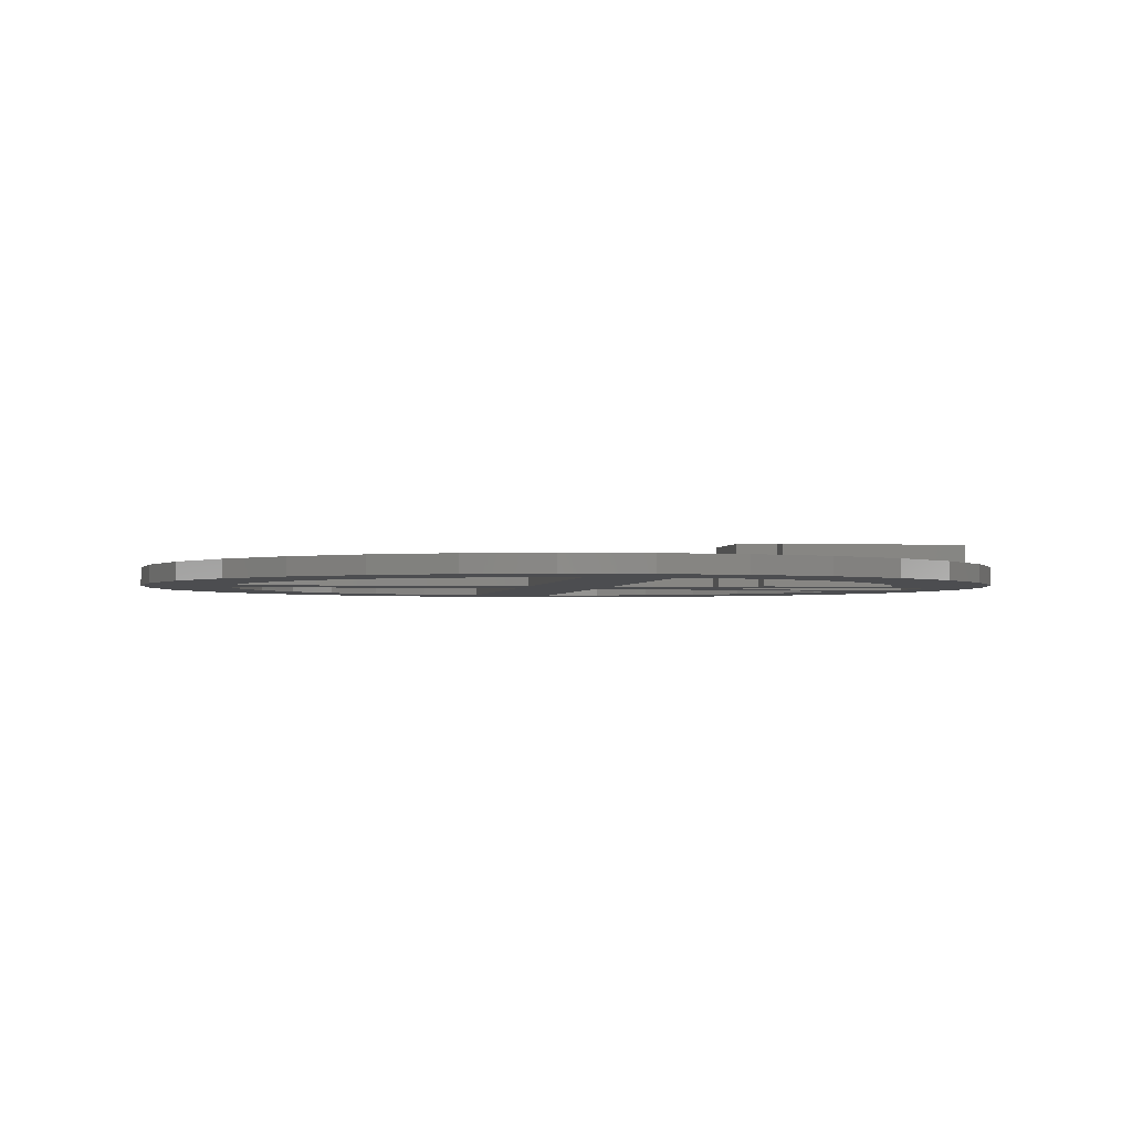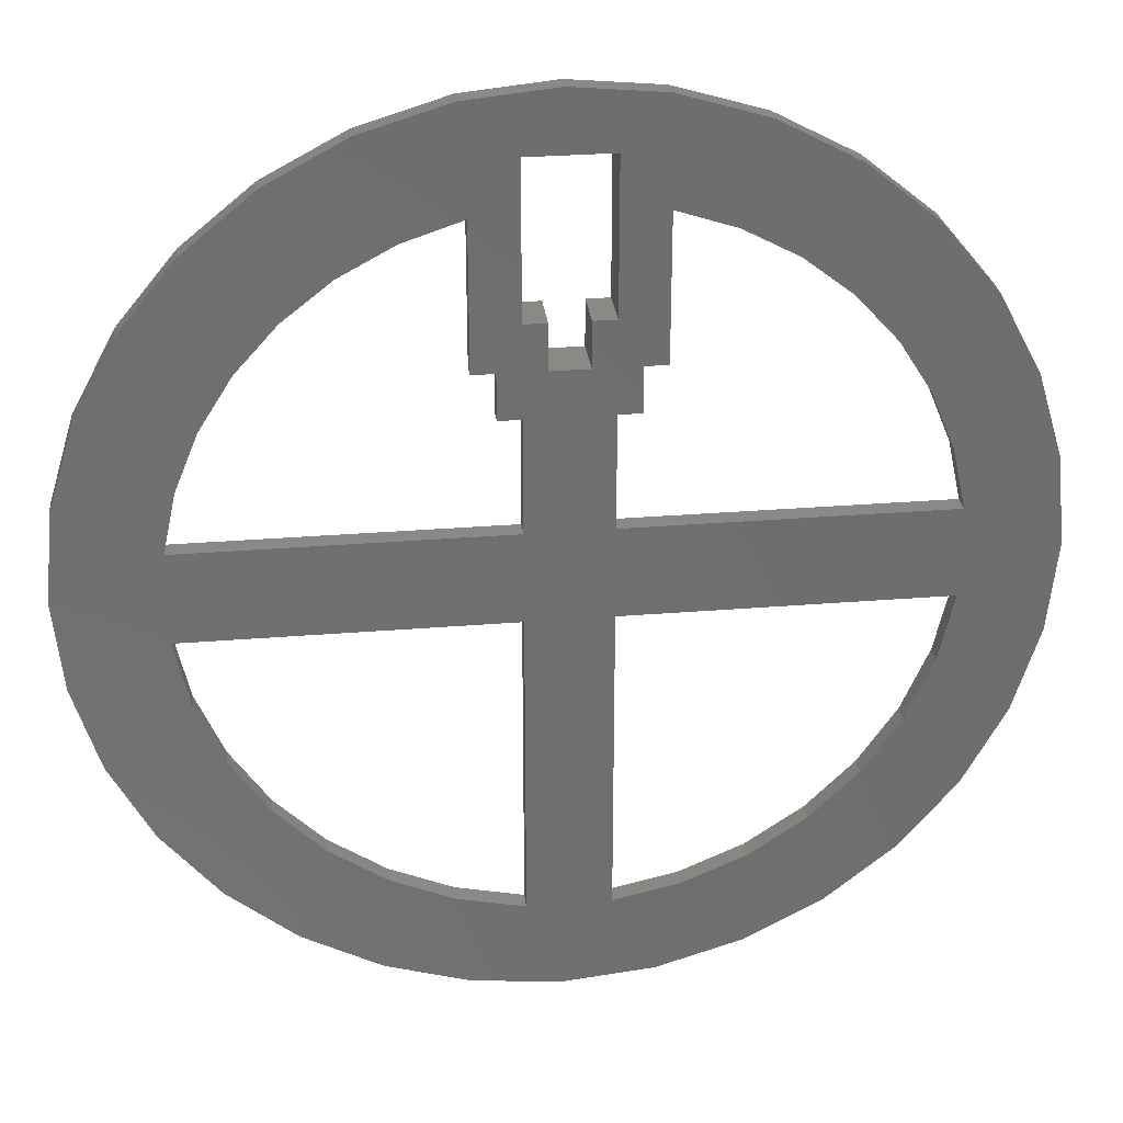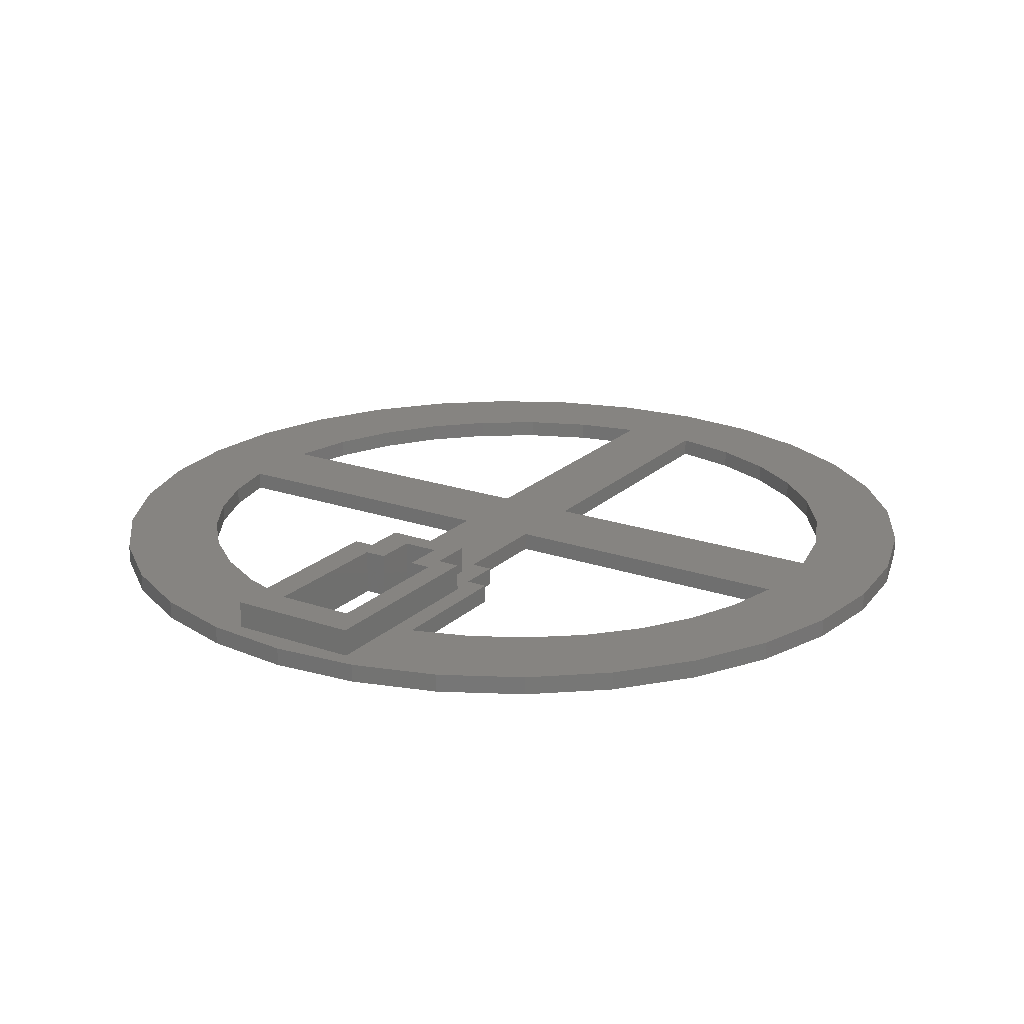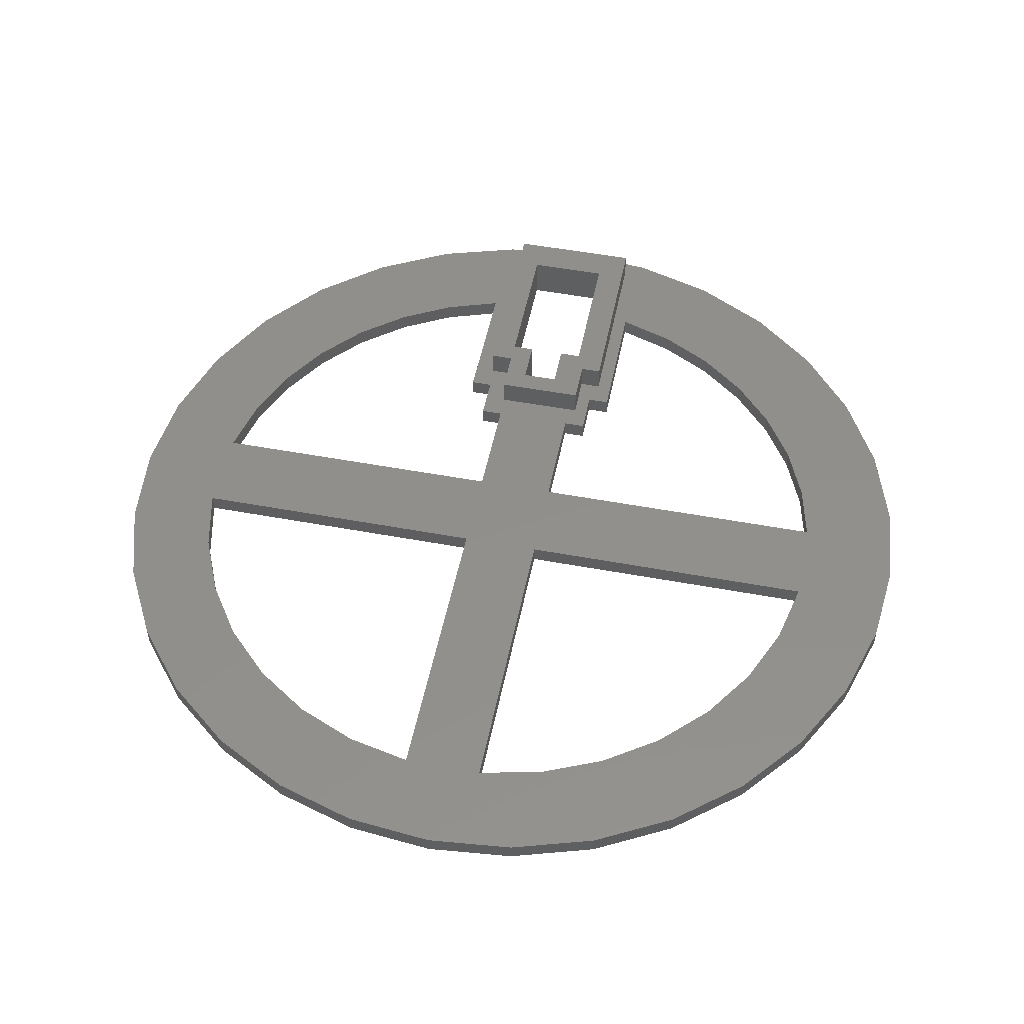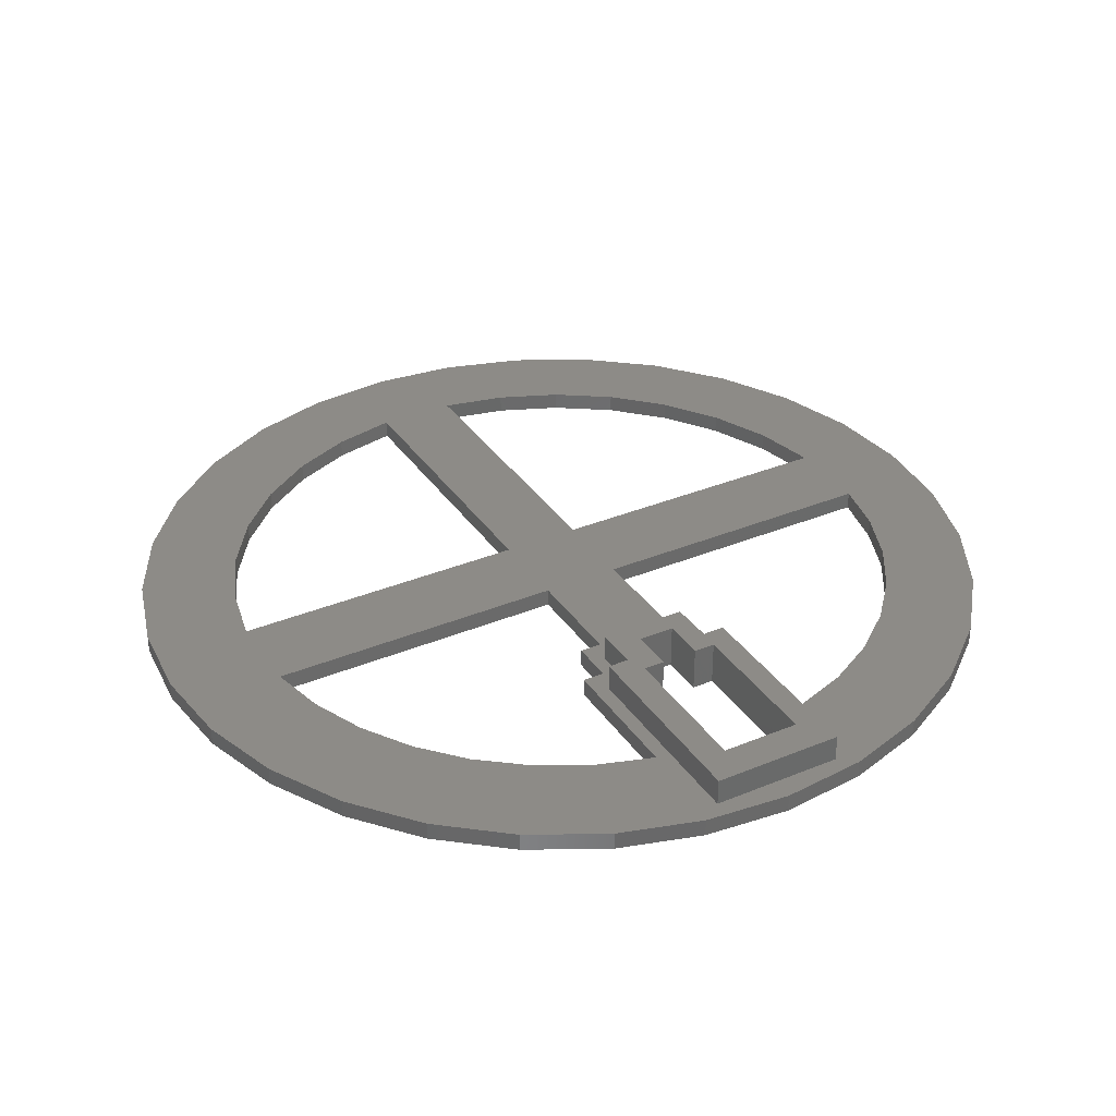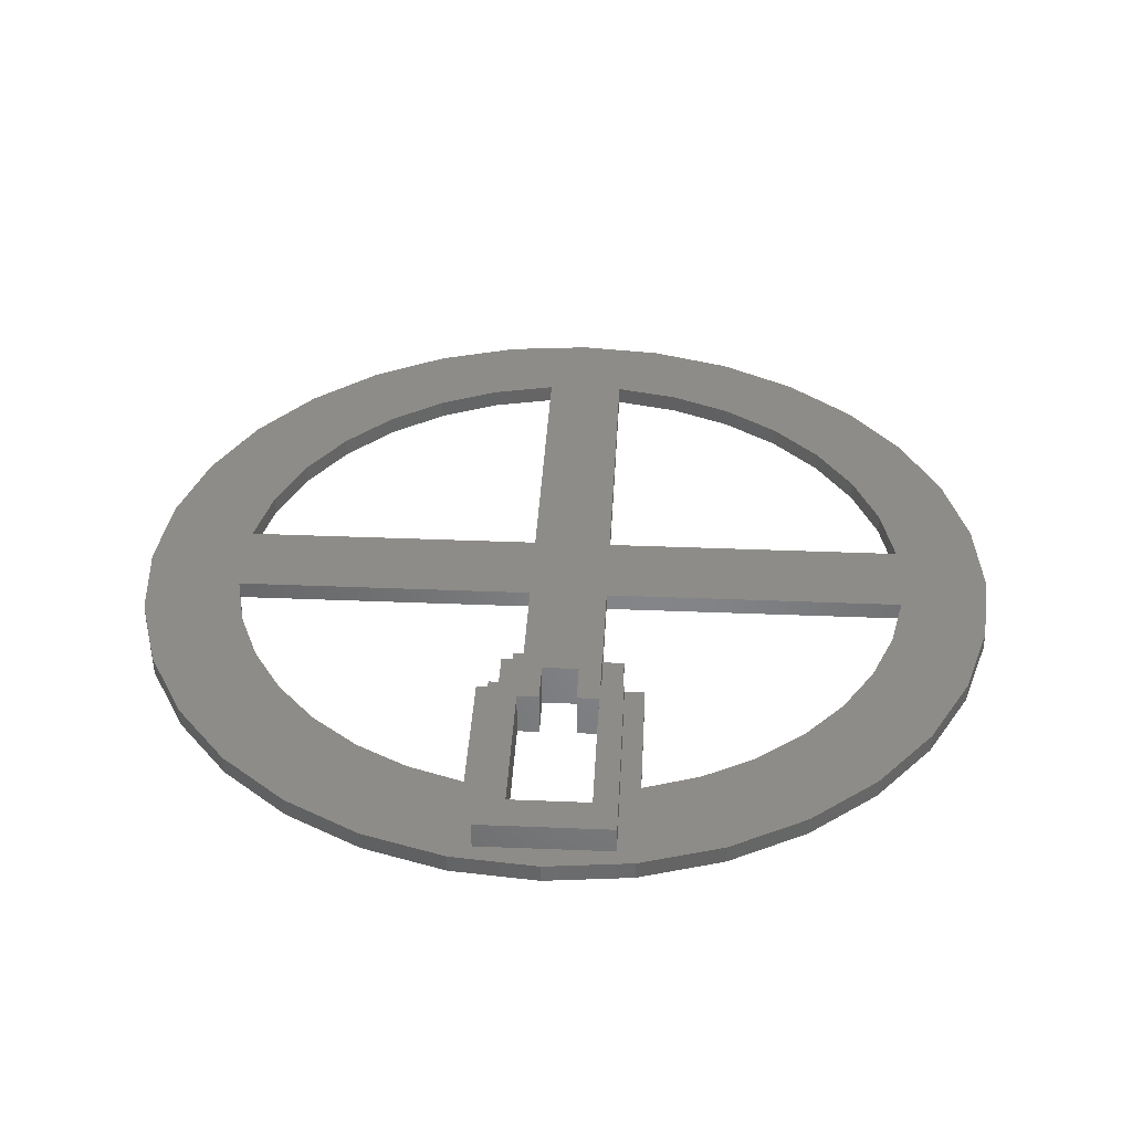
<metadata>
{"format":"stl","ext":"stl","renderer":"f3d","projection":"perspective","resolution":1024,"background":"white","views":[{"elev":-2.1,"azim":79.7,"up":"+Z"},{"elev":29.3,"azim":173.1,"up":"+Y"},{"elev":20.7,"azim":-147.9,"up":"+Z"},{"elev":51.4,"azim":11.4,"up":"+Z"},{"elev":34.4,"azim":150.8,"up":"+Z"},{"elev":37.5,"azim":-177.0,"up":"+Z"}]}
</metadata>
<code>
# stl→obj: 184 verts, 384 faces
v -0.03438 0.03594 0
v -0.03438 -0.03906 0
v -0.2969 0.03594 0
v -0.03438 0.1297 0
v -0.01562 0.1672 0
v 0.05312 0.1672 0
v 0.05312 0.1297 0
v 0.03438 0.1297 0
v 0.03438 -0.3016 0
v 0.09007 -0.2893 0
v 0.149 -0.3501 0
v 0.07788 -0.3717 0
v 0.003947 -0.3789 0
v 0.01562 0.1672 0
v 0.03438 -0.03906 0
v -0.03438 0.3297 0
v -0.07187 0.2859 0
v -0.1203 0.2698 0
v -0.1411 0.3501 0
v -0.06998 0.3717 0
v 0.003947 0.3789 0
v 0.07788 0.3717 0
v 0.03438 0.3297 0
v 0.01562 0.2047 0
v 0.03438 0.03594 0
v 0.149 0.3501 0
v 0.1203 0.2698 0
v 0.07187 0.2859 0
v -0.05312 0.1672 0
v -0.01562 0.2047 0
v -0.05312 0.1297 0
v -0.2969 -0.03906 0
v -0.2846 -0.09476 0
v -0.3677 -0.07393 0
v -0.375 4.641e-17 0
v -0.06998 -0.3717 0
v -0.03438 -0.3016 0
v -0.1897 -0.2347 0
v -0.1425 -0.2667 0
v -0.2066 -0.3151 0
v -0.09007 -0.2893 0
v -0.1411 -0.3501 0
v 0.1425 -0.2667 0
v 0.1897 -0.2347 0
v 0.2145 -0.3151 0
v 0.3829 0 0
v 0.2969 -0.03906 0
v 0.2969 0.03594 0
v 0.2719 0.268 0
v 0.1652 0.2456 0
v 0.2145 0.3151 0
v -0.264 0.268 0
v -0.2066 0.3151 0
v -0.1652 0.2456 0
v -0.2665 0.1329 0
v -0.3462 0.145 0
v -0.2394 0.1761 0
v -0.3111 0.2105 0
v -0.2053 0.214 0
v -0.2859 0.08575 0
v -0.3677 0.07393 0
v -0.264 -0.268 0
v -0.3111 -0.2105 0
v -0.23 -0.1943 0
v -0.3462 -0.145 0
v -0.262 -0.1471 0
v -0.03438 0.2047 0
v -0.07187 0.1672 0
v 0.07187 0.1672 0
v 0.03438 0.2047 0
v 0.2665 0.1329 0
v 0.2394 0.1761 0
v 0.354 0.145 0
v 0.2053 0.214 0
v 0.319 0.2105 0
v 0.3756 0.07393 0
v 0.2859 0.08575 0
v 0.2719 -0.268 0
v 0.23 -0.1943 0
v 0.319 -0.2105 0
v 0.262 -0.1471 0
v 0.354 -0.145 0
v 0.2846 -0.09476 0
v 0.3756 -0.07393 0
v -0.05469 0.1875 0.03906
v -0.03479 0.1875 0.03906
v -0.01562 0.2047 0.03906
v -0.03438 0.2047 0.03906
v -0.03438 0.3297 0.03906
v -0.05469 0.3594 0.03906
v 0.05929 0.1875 0.03906
v 0.05929 0.3594 0.03906
v 0.03438 0.3297 0.03906
v 0.03438 0.2047 0.03906
v 0.01562 0.2047 0.03906
v 0.0412 0.1875 0.03906
v -0.03479 0.1495 0.03906
v 0.0412 0.1495 0.03906
v 0.01562 0.1672 0.03906
v -0.01562 0.1672 0.03906
v 0.05929 0.1875 0.01562
v 0.07187 0.1672 0.01562
v 0.07187 0.2859 0.01562
v 0.0412 0.1875 0.01562
v 0.05312 0.1672 0.01562
v 0.0412 0.1495 0.01562
v 0.1203 0.2698 0.01562
v 0.149 0.3501 0.01562
v -0.2969 0.03594 0.01562
v -0.03438 -0.03906 0.01562
v -0.03438 0.03594 0.01562
v -0.1652 0.2456 0.01562
v -0.2066 0.3151 0.01562
v -0.264 0.268 0.01562
v 0.03438 -0.3016 0.01562
v 0.03438 -0.03906 0.01562
v -0.03438 0.1297 0.01562
v 0.003947 -0.3789 0.01562
v 0.07788 -0.3717 0.01562
v 0.149 -0.3501 0.01562
v 0.09007 -0.2893 0.01562
v -0.2969 -0.03906 0.01562
v -0.375 4.641e-17 0.01562
v -0.3677 -0.07393 0.01562
v -0.2846 -0.09476 0.01562
v -0.05469 0.3594 0.01562
v 0.05929 0.3594 0.01562
v 0.07788 0.3717 0.01562
v 0.003947 0.3789 0.01562
v -0.06998 0.3717 0.01562
v -0.1411 0.3501 0.01562
v -0.07187 0.2859 0.01562
v -0.07187 0.1672 0.01562
v -0.05469 0.1875 0.01562
v -0.03479 0.1495 0.01562
v -0.03479 0.1875 0.01562
v -0.05312 0.1672 0.01562
v -0.05312 0.1297 0.01562
v 0.03438 0.03594 0.01562
v 0.03438 0.1297 0.01562
v 0.05312 0.1297 0.01562
v -0.03438 -0.3016 0.01562
v -0.06998 -0.3717 0.01562
v -0.1411 -0.3501 0.01562
v -0.09007 -0.2893 0.01562
v -0.2066 -0.3151 0.01562
v -0.1425 -0.2667 0.01562
v -0.1897 -0.2347 0.01562
v 0.2145 -0.3151 0.01562
v 0.1897 -0.2347 0.01562
v 0.1425 -0.2667 0.01562
v 0.2969 0.03594 0.01562
v 0.2969 -0.03906 0.01562
v 0.3829 0 0.01562
v 0.2145 0.3151 0.01562
v 0.1652 0.2456 0.01562
v 0.2719 0.268 0.01562
v -0.1203 0.2698 0.01562
v -0.2053 0.214 0.01562
v -0.3111 0.2105 0.01562
v -0.2394 0.1761 0.01562
v -0.3462 0.145 0.01562
v -0.2665 0.1329 0.01562
v -0.2859 0.08575 0.01562
v -0.3677 0.07393 0.01562
v -0.262 -0.1471 0.01562
v -0.3462 -0.145 0.01562
v -0.23 -0.1943 0.01562
v -0.3111 -0.2105 0.01562
v -0.264 -0.268 0.01562
v 0.319 0.2105 0.01562
v 0.2053 0.214 0.01562
v 0.354 0.145 0.01562
v 0.2394 0.1761 0.01562
v 0.2665 0.1329 0.01562
v 0.3756 0.07393 0.01562
v 0.2859 0.08575 0.01562
v 0.3756 -0.07393 0.01562
v 0.2846 -0.09476 0.01562
v 0.354 -0.145 0.01562
v 0.262 -0.1471 0.01562
v 0.319 -0.2105 0.01562
v 0.23 -0.1943 0.01562
v 0.2719 -0.268 0.01562
f 1 2 3
f 1 4 5
f 6 7 8
f 9 10 11
f 9 11 12
f 9 12 13
f 9 13 14
f 9 14 15
f 16 17 18
f 16 18 19
f 16 19 20
f 16 20 21
f 16 21 22
f 16 22 23
f 14 24 6
f 14 6 8
f 14 8 25
f 14 25 15
f 23 22 26
f 23 26 27
f 23 27 28
f 29 30 5
f 29 5 4
f 29 4 31
f 32 33 34
f 32 34 35
f 32 35 3
f 32 3 2
f 13 36 37
f 13 37 2
f 13 2 1
f 13 1 5
f 13 5 14
f 38 39 40
f 40 39 41
f 40 41 42
f 42 41 37
f 42 37 36
f 10 43 11
f 11 43 44
f 11 44 45
f 46 47 48
f 48 47 15
f 48 15 25
f 49 50 51
f 51 50 27
f 51 27 26
f 52 53 54
f 54 53 19
f 54 19 18
f 55 56 57
f 57 56 58
f 57 58 59
f 59 58 52
f 59 52 54
f 55 60 56
f 56 60 61
f 60 3 61
f 61 3 35
f 40 62 38
f 38 62 63
f 38 63 64
f 64 63 65
f 64 65 66
f 66 65 34
f 66 34 33
f 16 67 17
f 17 67 68
f 67 30 68
f 68 30 29
f 28 69 23
f 23 69 70
f 69 6 70
f 70 6 24
f 71 72 73
f 73 72 74
f 73 74 75
f 75 74 50
f 75 50 49
f 73 76 71
f 71 76 77
f 76 46 77
f 77 46 48
f 45 44 78
f 78 44 79
f 78 79 80
f 80 79 81
f 80 81 82
f 82 81 83
f 82 83 84
f 84 83 47
f 84 47 46
f 85 86 87
f 85 87 88
f 85 88 89
f 85 89 90
f 91 92 93
f 91 93 94
f 91 94 95
f 91 95 96
f 97 98 99
f 97 99 100
f 97 100 87
f 97 87 86
f 90 89 92
f 92 89 93
f 98 96 99
f 99 96 95
f 101 102 103
f 101 104 102
f 104 105 102
f 104 106 105
f 103 107 108
f 109 110 111
f 112 113 114
f 115 116 117
f 115 117 118
f 115 118 119
f 115 119 120
f 115 120 121
f 122 110 109
f 122 109 123
f 122 123 124
f 122 124 125
f 126 127 128
f 126 128 129
f 126 129 130
f 126 130 131
f 126 131 132
f 126 132 133
f 126 133 134
f 135 136 137
f 135 137 138
f 135 138 117
f 135 117 116
f 135 116 139
f 135 139 140
f 106 135 140
f 106 140 141
f 106 141 105
f 127 101 103
f 127 103 108
f 127 108 128
f 118 117 111
f 118 111 110
f 118 110 142
f 118 142 143
f 137 136 133
f 133 136 134
f 143 142 144
f 144 142 145
f 144 145 146
f 146 145 147
f 146 147 148
f 149 150 120
f 120 150 151
f 120 151 121
f 139 116 152
f 152 116 153
f 152 153 154
f 108 107 155
f 155 107 156
f 155 156 157
f 113 112 131
f 131 112 158
f 131 158 132
f 112 114 159
f 159 114 160
f 159 160 161
f 161 160 162
f 161 162 163
f 163 162 164
f 164 162 165
f 164 165 109
f 109 165 123
f 125 124 166
f 166 124 167
f 166 167 168
f 168 167 169
f 168 169 148
f 148 169 170
f 148 170 146
f 157 156 171
f 171 156 172
f 171 172 173
f 173 172 174
f 173 174 175
f 173 175 176
f 176 175 177
f 176 177 154
f 154 177 152
f 154 153 178
f 178 153 179
f 178 179 180
f 180 179 181
f 180 181 182
f 182 181 183
f 182 183 184
f 184 183 150
f 184 150 149
f 139 152 25
f 25 152 48
f 74 156 50
f 50 156 107
f 50 107 27
f 27 107 103
f 27 103 28
f 156 74 172
f 172 74 72
f 172 72 174
f 174 72 71
f 174 71 175
f 175 71 77
f 175 77 177
f 177 77 48
f 177 48 152
f 103 102 28
f 28 102 69
f 102 105 69
f 69 105 6
f 6 105 7
f 7 105 141
f 141 140 7
f 7 140 8
f 139 25 140
f 140 25 8
f 79 181 81
f 81 181 179
f 81 179 83
f 83 179 153
f 83 153 47
f 181 79 183
f 183 79 44
f 183 44 150
f 150 44 43
f 150 43 151
f 151 43 10
f 151 10 121
f 121 10 9
f 121 9 115
f 153 116 47
f 47 116 15
f 115 9 116
f 116 9 15
f 109 111 3
f 3 111 1
f 111 117 1
f 1 117 4
f 117 138 4
f 4 138 31
f 31 138 29
f 29 138 137
f 137 133 29
f 29 133 68
f 133 132 68
f 68 132 17
f 57 163 55
f 55 163 164
f 55 164 60
f 60 164 109
f 60 109 3
f 163 57 161
f 161 57 59
f 161 59 159
f 159 59 54
f 159 54 112
f 112 54 18
f 112 18 158
f 158 18 17
f 158 17 132
f 38 147 39
f 39 147 145
f 39 145 41
f 41 145 142
f 41 142 37
f 147 38 148
f 148 38 64
f 148 64 168
f 168 64 66
f 168 66 166
f 166 66 33
f 166 33 125
f 125 33 32
f 125 32 122
f 142 110 37
f 37 110 2
f 110 122 2
f 2 122 32
f 88 67 89
f 89 67 16
f 93 89 23
f 23 89 16
f 94 93 70
f 70 93 23
f 95 94 24
f 24 94 70
f 14 99 24
f 24 99 95
f 99 14 100
f 100 14 5
f 30 87 5
f 5 87 100
f 88 87 67
f 67 87 30
f 85 134 86
f 86 134 136
f 136 135 86
f 86 135 97
f 97 135 98
f 98 135 106
f 106 104 98
f 98 104 96
f 96 104 91
f 91 104 101
f 91 101 92
f 92 101 127
f 92 127 90
f 90 127 126
f 90 126 85
f 85 126 134
f 46 154 84
f 84 154 178
f 84 178 82
f 82 178 180
f 82 180 80
f 80 180 182
f 80 182 78
f 78 182 184
f 78 184 45
f 45 184 149
f 45 149 11
f 11 149 120
f 11 120 12
f 12 120 119
f 12 119 13
f 13 119 118
f 13 118 36
f 36 118 143
f 36 143 42
f 42 143 144
f 42 144 40
f 40 144 146
f 40 146 62
f 62 146 170
f 62 170 63
f 63 170 169
f 63 169 65
f 65 169 167
f 65 167 34
f 34 167 124
f 34 124 35
f 35 124 123
f 35 123 61
f 61 123 165
f 61 165 56
f 56 165 162
f 56 162 58
f 58 162 160
f 58 160 52
f 52 160 114
f 52 114 53
f 53 114 113
f 53 113 19
f 19 113 131
f 19 131 20
f 20 131 130
f 20 130 21
f 21 130 129
f 21 129 22
f 22 129 128
f 22 128 26
f 26 128 108
f 26 108 51
f 51 108 155
f 51 155 49
f 49 155 157
f 49 157 75
f 75 157 171
f 75 171 73
f 73 171 173
f 73 173 76
f 76 173 176
f 76 176 46
f 46 176 154

</code>
